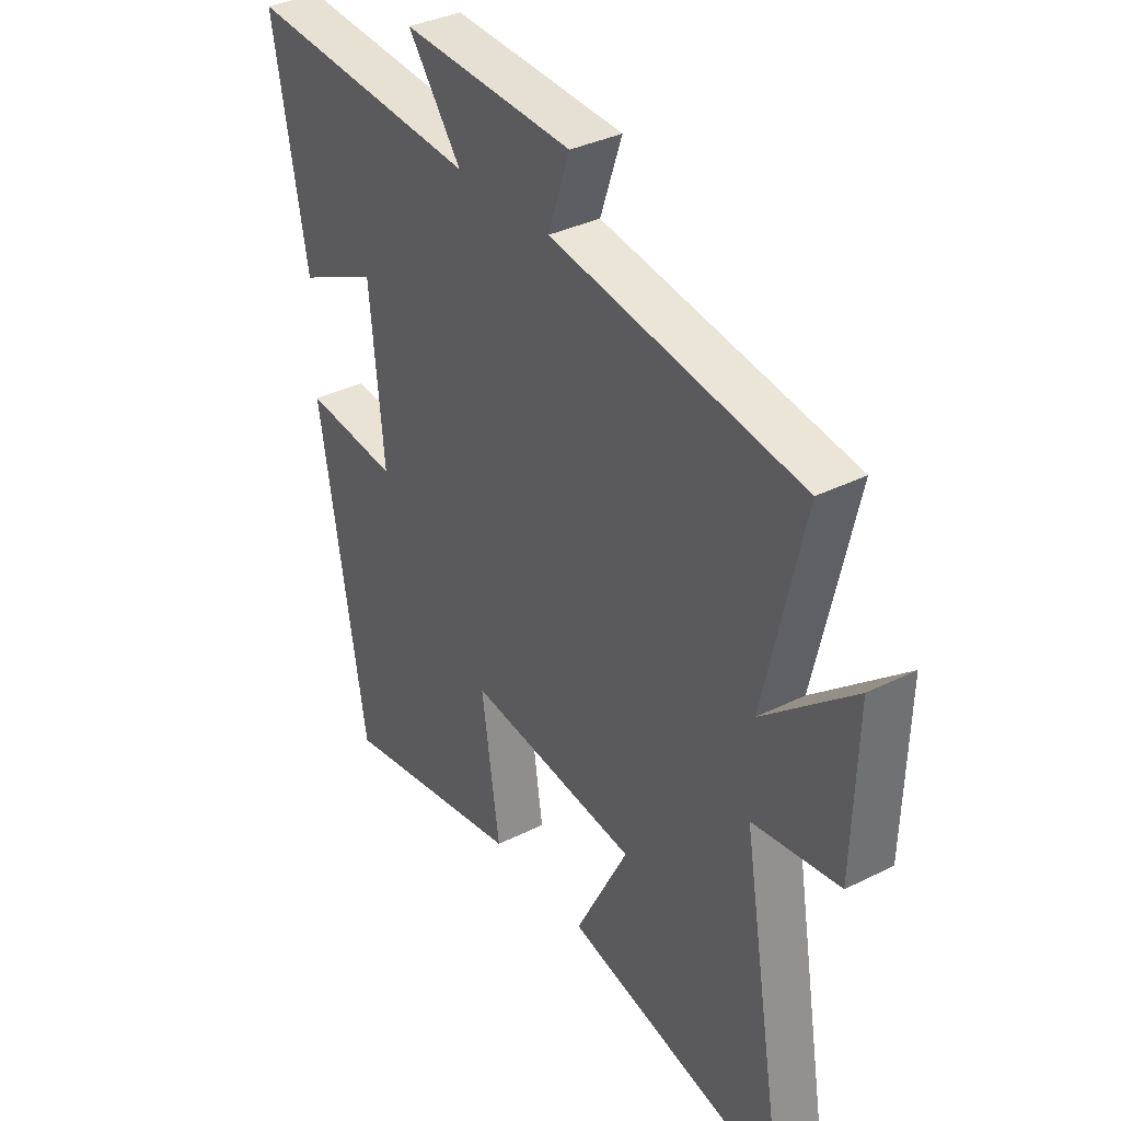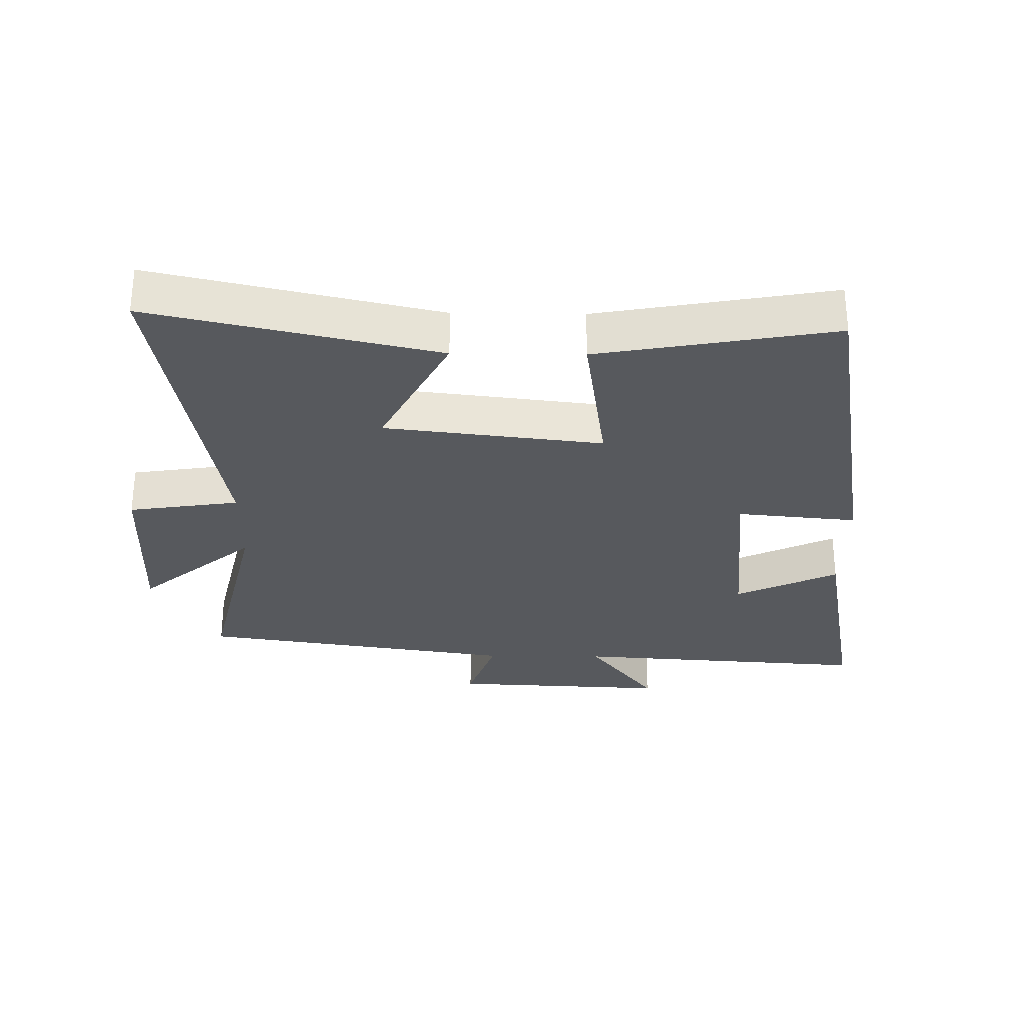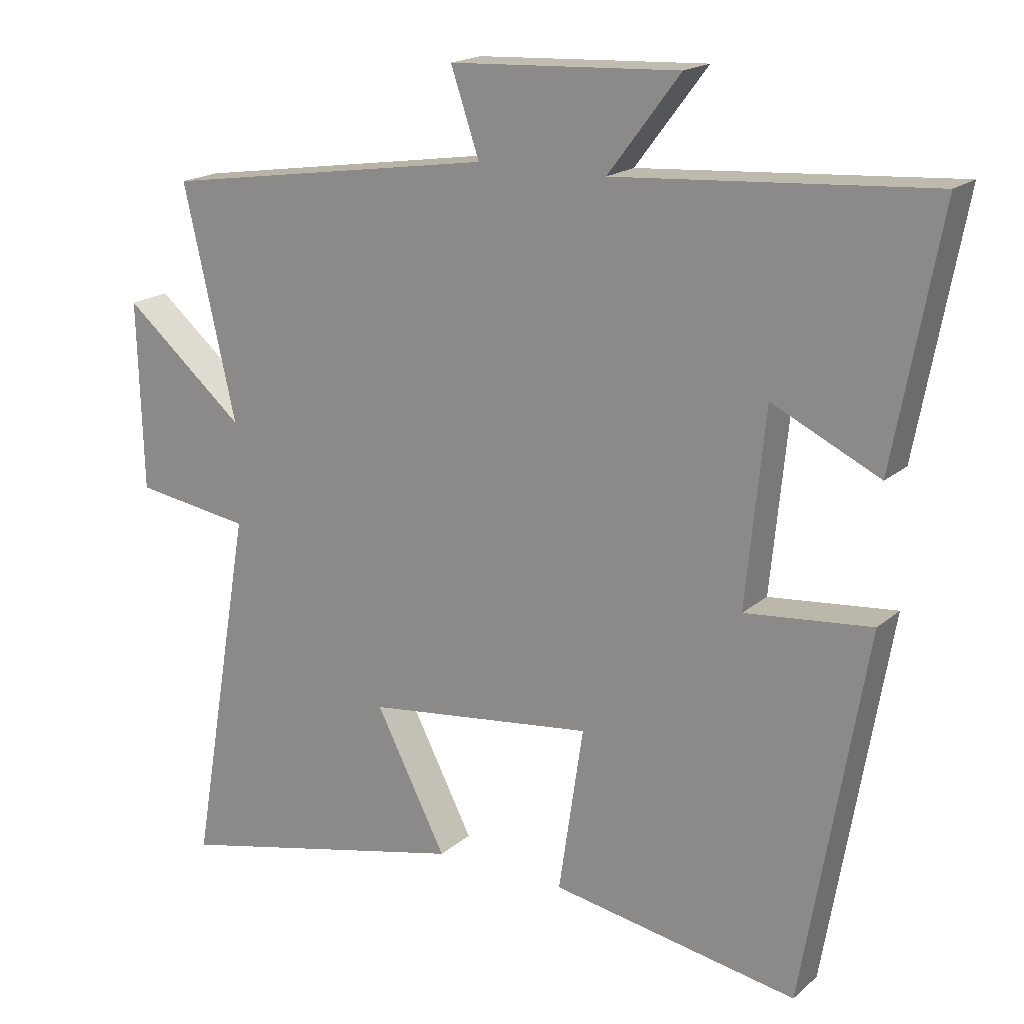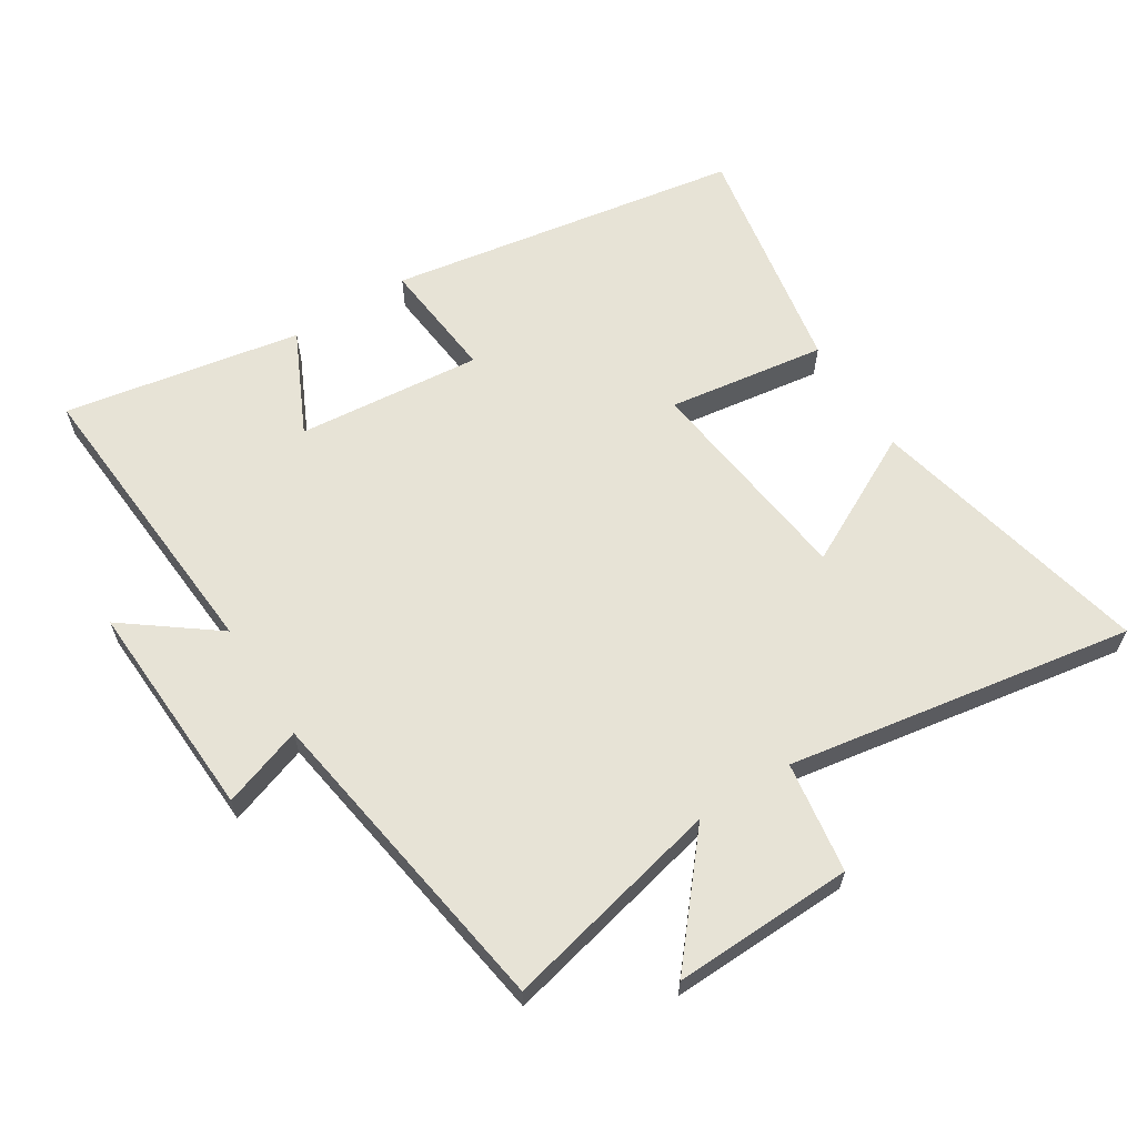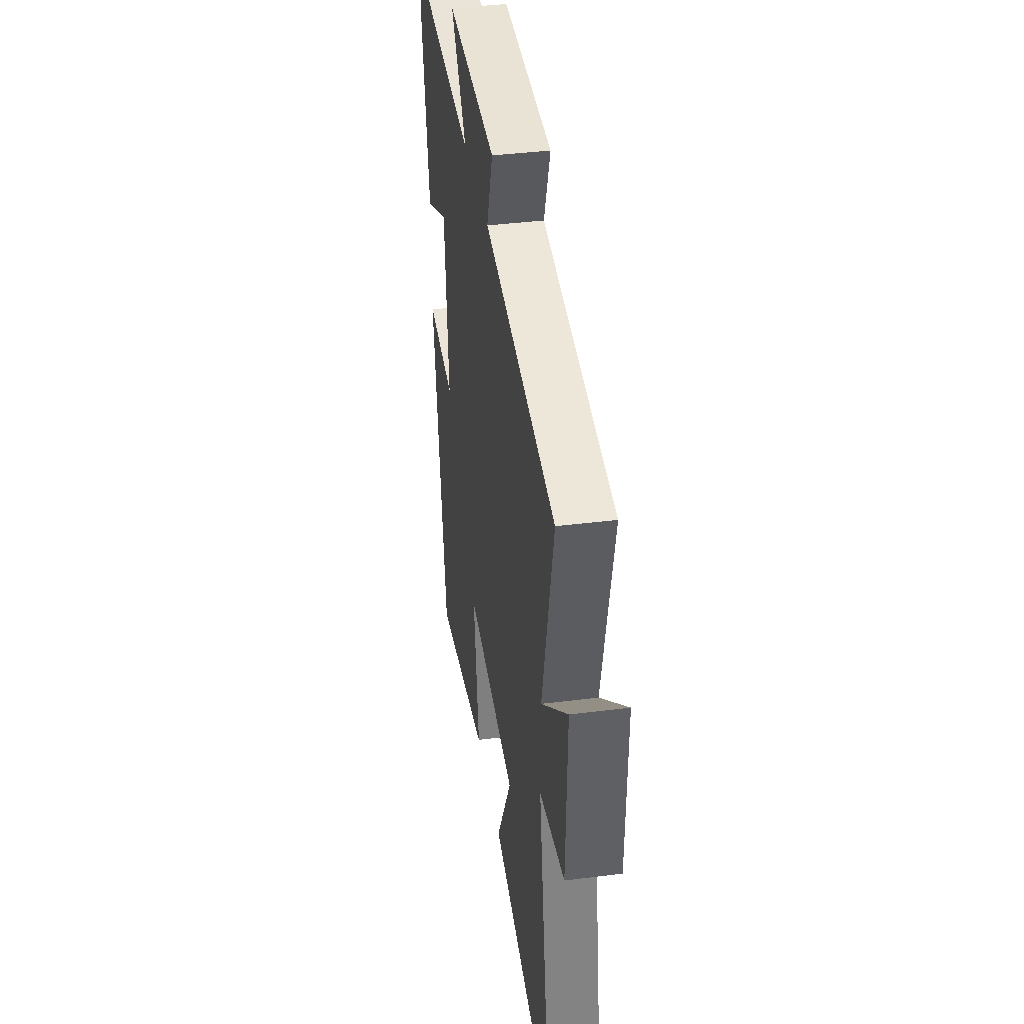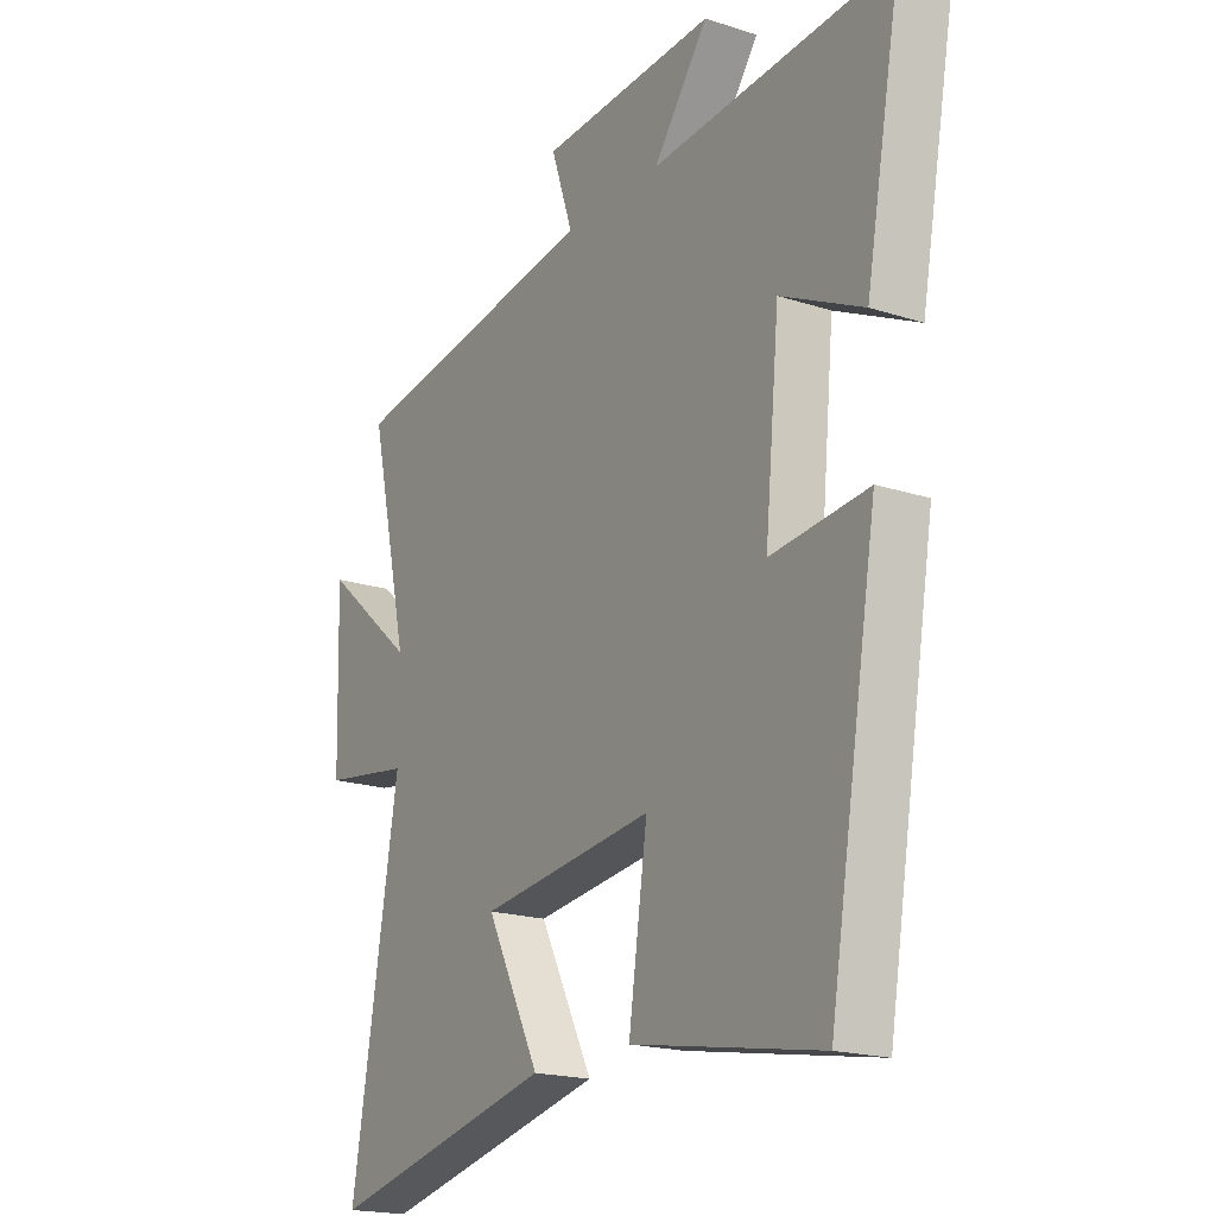
<metadata>
{"format":"obj","ext":"obj","renderer":"f3d","projection":"perspective","resolution":1024,"background":"white","views":[{"elev":35.5,"azim":56.6,"up":"+Z"},{"elev":-29.4,"azim":179.2,"up":"+Y"},{"elev":18.2,"azim":-147.6,"up":"+Z"},{"elev":62.7,"azim":57.6,"up":"+Y"},{"elev":39.2,"azim":81.0,"up":"+Z"},{"elev":-19.1,"azim":-121.5,"up":"+Z"}]}
</metadata>
<code>
v 0.577 0.07 0.425
v 0.5 0.07 0.086
v 0.679 0.07 0.238
v 0.671 0.07 -0.04
v 0.5 0.07 -0.066
v 0.591 0.07 -0.599
v 0.152 0.07 -0.5
v 0.256 0.07 -0.297
v -0.08 0.07 -0.257
v -0.044 0.07 -0.5
v -0.407 0.07 -0.565
v -0.5 0.07 -0.022
v -0.314 0.07 -0.04
v -0.342 0.07 0.244
v -0.5 0.07 0.168
v -0.568 0.07 0.532
v -0.106 0.07 0.5
v -0.212 0.07 0.64
v 0.126 0.07 0.624
v 0.084 0.07 0.5
v 0.577 0 0.425
v 0.5 0 0.086
v 0.679 0 0.238
v 0.671 0 -0.04
v 0.5 0 -0.066
v 0.591 0 -0.599
v 0.152 0 -0.5
v 0.256 0 -0.297
v -0.08 0 -0.257
v -0.044 0 -0.5
v -0.407 0 -0.565
v -0.5 0 -0.022
v -0.314 0 -0.04
v -0.342 0 0.244
v -0.5 0 0.168
v -0.568 0 0.532
v -0.106 0 0.5
v -0.212 0 0.64
v 0.126 0 0.624
v 0.084 0 0.5
f 17 18 19 20
f 17 20 1 2
f 14 15 16 17
f 13 14 17 2
f 10 11 12 13
f 9 10 13
f 8 9 13 2
f 5 6 7 8
f 5 8 2 3
f 3 4 5
f 40 39 38 37
f 22 21 40 37
f 37 36 35 34
f 22 37 34 33
f 33 32 31 30
f 33 30 29
f 22 33 29 28
f 28 27 26 25
f 23 22 28 25
f 25 24 23
f 1 21 22 2
f 2 22 23 3
f 3 23 24 4
f 4 24 25 5
f 5 25 26 6
f 6 26 27 7
f 7 27 28 8
f 8 28 29 9
f 9 29 30 10
f 10 30 31 11
f 11 31 32 12
f 12 32 33 13
f 13 33 34 14
f 14 34 35 15
f 15 35 36 16
f 16 36 37 17
f 17 37 38 18
f 18 38 39 19
f 19 39 40 20
f 20 40 21 1

</code>
